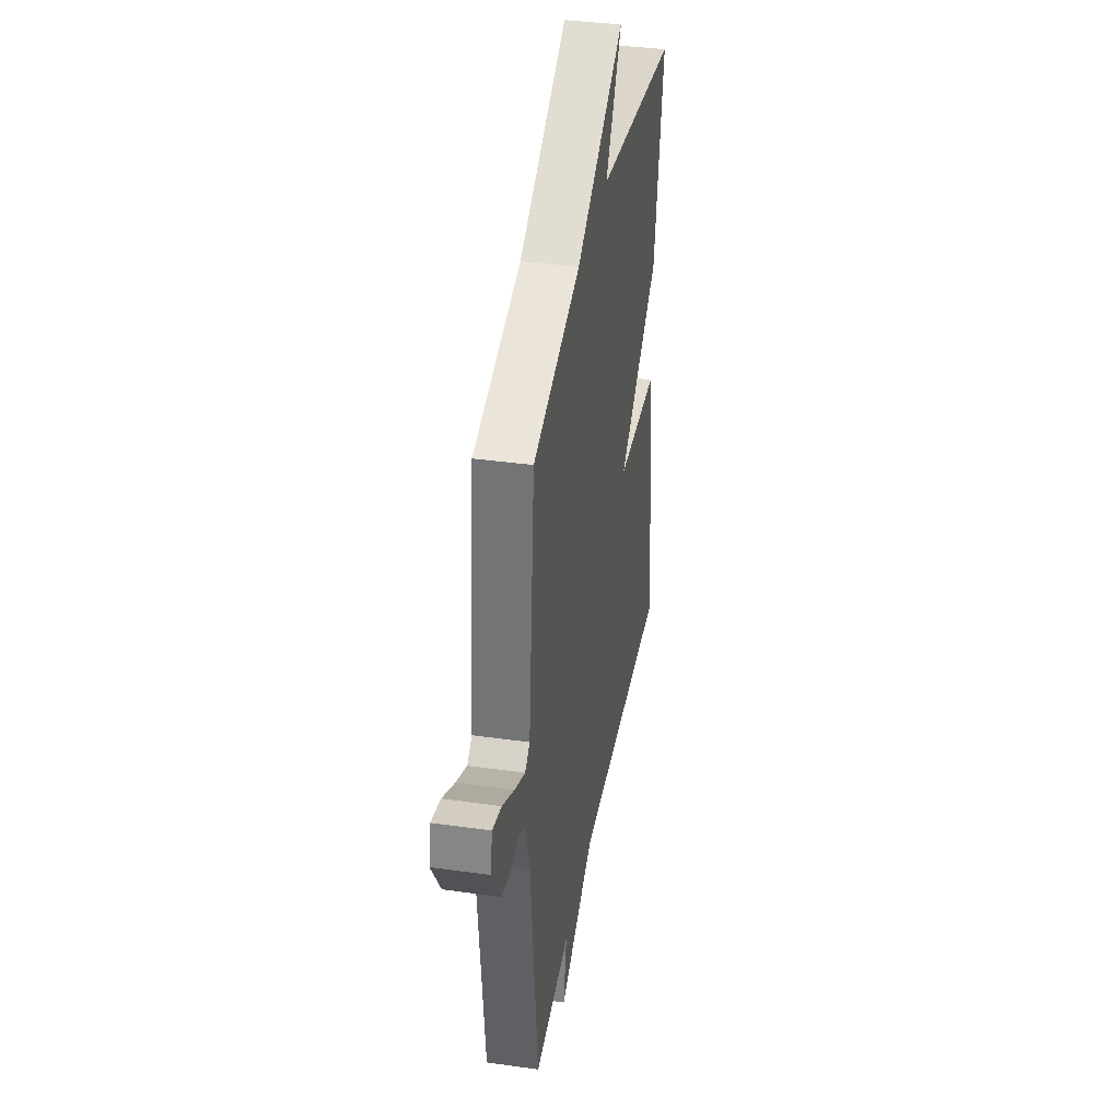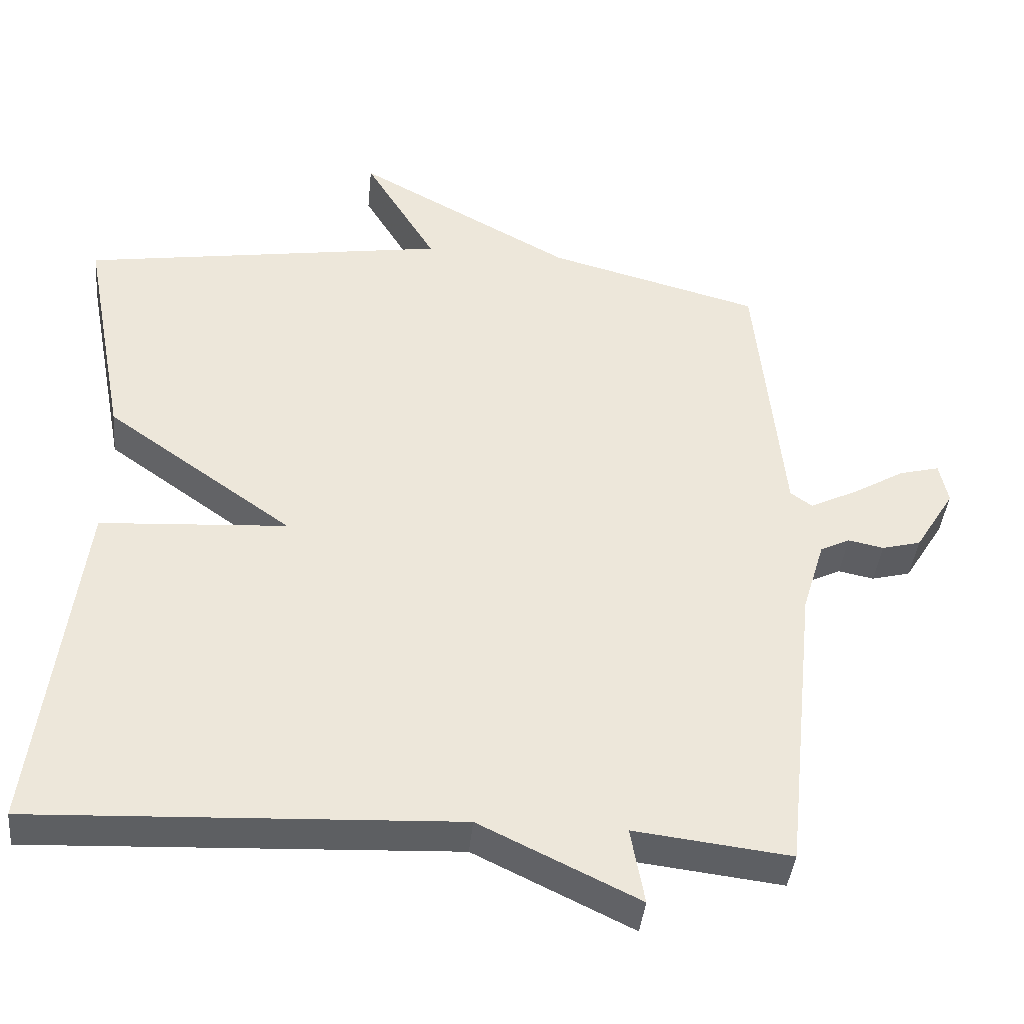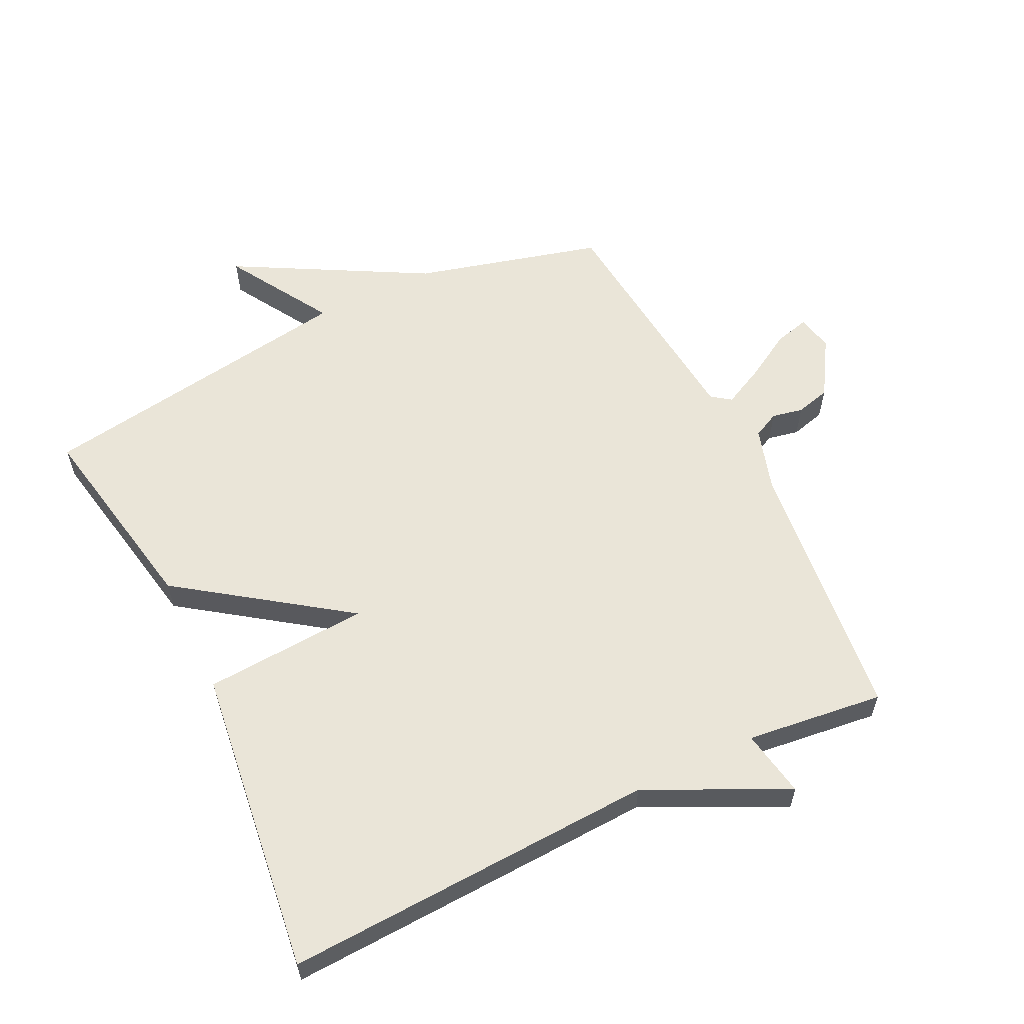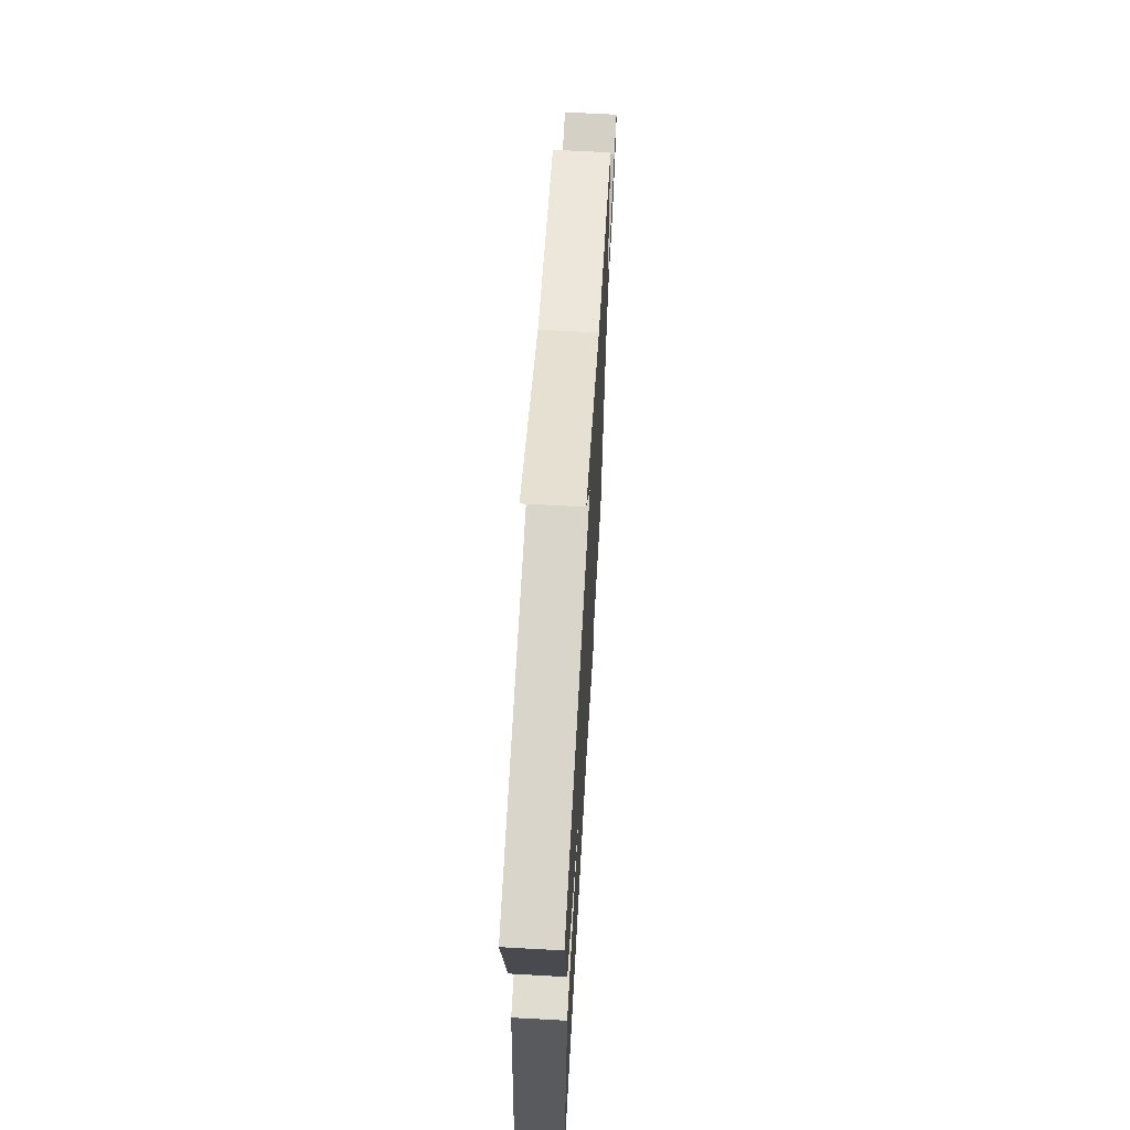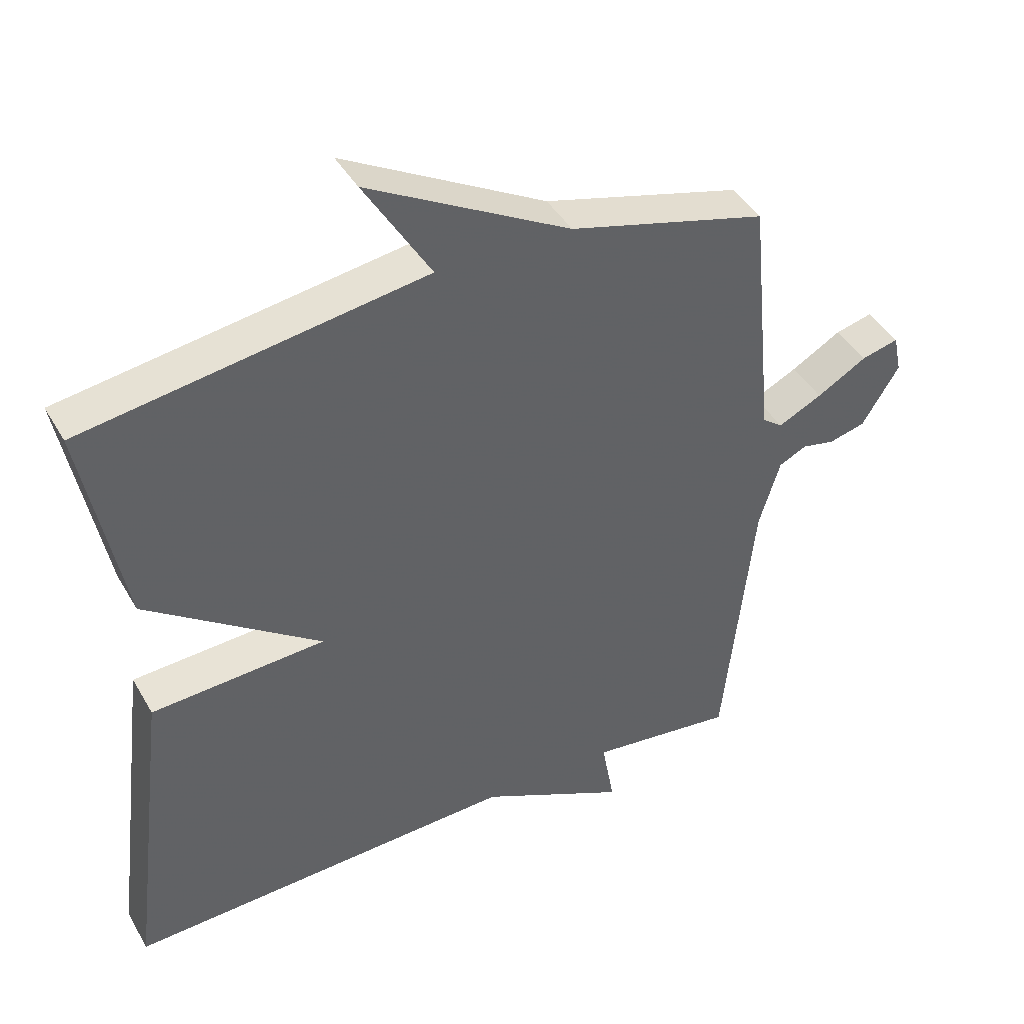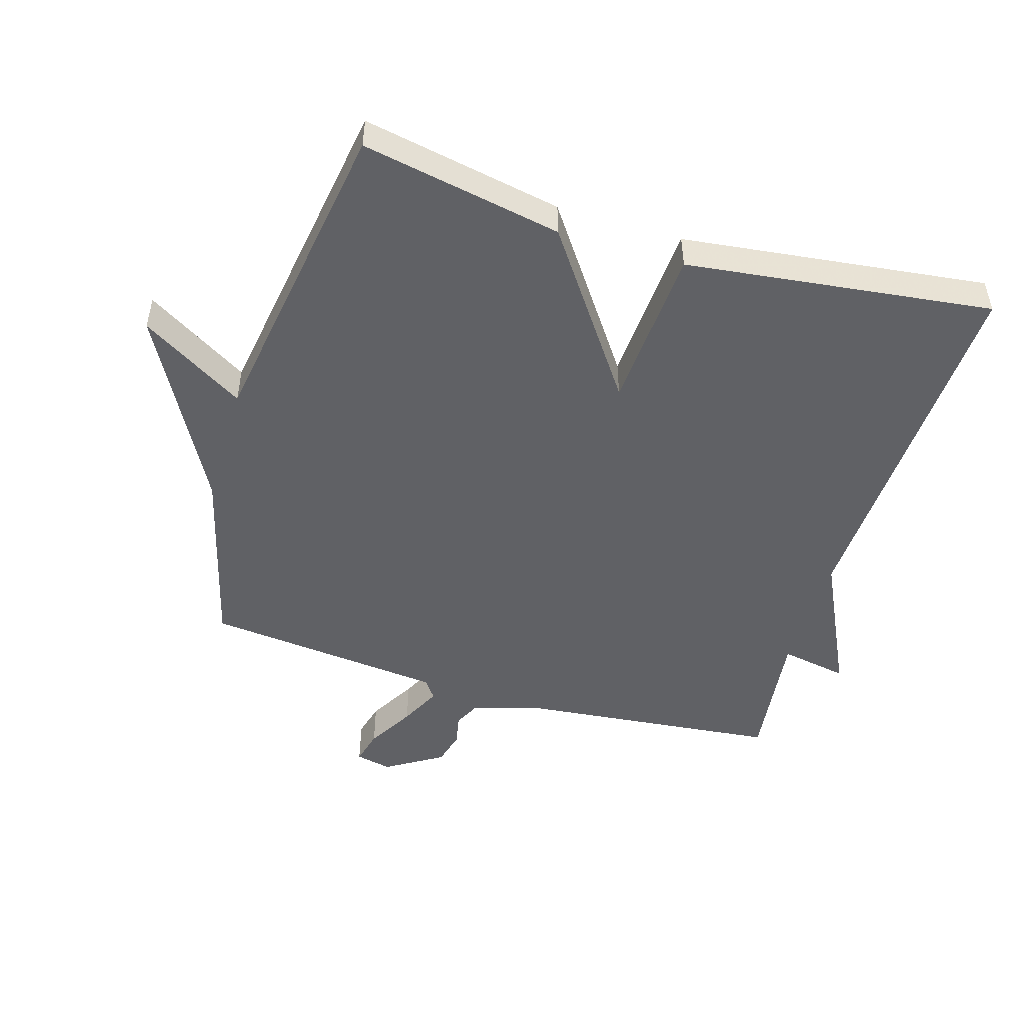
<metadata>
{"format":"obj","ext":"obj","renderer":"f3d","projection":"perspective","resolution":1024,"background":"white","views":[{"elev":38.1,"azim":-79.9,"up":"+Z"},{"elev":-40.6,"azim":174.4,"up":"+Z"},{"elev":59.1,"azim":154.0,"up":"+Y"},{"elev":65.8,"azim":93.2,"up":"+Z"},{"elev":42.5,"azim":152.2,"up":"+Z"},{"elev":-49.4,"azim":73.2,"up":"+Y"}]}
</metadata>
<code>
v -0.5 0.07 -0.5
v -0.544 0.07 -0.084
v -0.575 0.07 0.018
v -0.616 0.07 0.038
v -0.665 0.07 0.028
v -0.719 0.07 0.042
v -0.774 0.07 0.131
v -0.762 0.07 0.188
v -0.707 0.07 0.174
v -0.633 0.07 0.131
v -0.568 0.07 0.099
v -0.538 0.07 0.121
v -0.5 0.07 0.5
v -0.207 0.07 0.578
v 0.092 0.07 0.742
v -0.007 0.07 0.578
v 0.5 0.07 0.5
v 0.44 0.07 0.183
v 0.181 0.07 -0.001
v 0.44 0.07 -0.017
v 0.5 0.07 -0.5
v -0.084 0.07 -0.474
v -0.303 0.07 -0.58
v -0.284 0.07 -0.474
v -0.5 0 -0.5
v -0.544 0 -0.084
v -0.575 0 0.018
v -0.616 0 0.038
v -0.665 0 0.028
v -0.719 0 0.042
v -0.774 0 0.131
v -0.762 0 0.188
v -0.707 0 0.174
v -0.633 0 0.131
v -0.568 0 0.099
v -0.538 0 0.121
v -0.5 0 0.5
v -0.207 0 0.578
v 0.092 0 0.742
v -0.007 0 0.578
v 0.5 0 0.5
v 0.44 0 0.183
v 0.181 0 -0.001
v 0.44 0 -0.017
v 0.5 0 -0.5
v -0.084 0 -0.474
v -0.303 0 -0.58
v -0.284 0 -0.474
f 22 23 24
f 19 20 21 22
f 19 22 24
f 16 17 18 19
f 24 1 2
f 19 24 2
f 16 19 2
f 16 2 3
f 15 16 3
f 14 15 3
f 12 13 14
f 8 9 10
f 7 8 10
f 6 7 10
f 5 6 10
f 4 5 10
f 4 10 11
f 3 4 11 12
f 3 12 14
f 48 47 46
f 46 45 44 43
f 48 46 43
f 43 42 41 40
f 26 25 48
f 26 48 43
f 26 43 40
f 27 26 40
f 27 40 39
f 27 39 38
f 38 37 36
f 34 33 32
f 34 32 31
f 34 31 30
f 34 30 29
f 34 29 28
f 35 34 28
f 36 35 28 27
f 38 36 27
f 1 25 26 2
f 2 26 27 3
f 3 27 28 4
f 4 28 29 5
f 5 29 30 6
f 6 30 31 7
f 7 31 32 8
f 8 32 33 9
f 9 33 34 10
f 10 34 35 11
f 11 35 36 12
f 12 36 37 13
f 13 37 38 14
f 14 38 39 15
f 15 39 40 16
f 16 40 41 17
f 17 41 42 18
f 18 42 43 19
f 19 43 44 20
f 20 44 45 21
f 21 45 46 22
f 22 46 47 23
f 23 47 48 24
f 24 48 25 1

</code>
